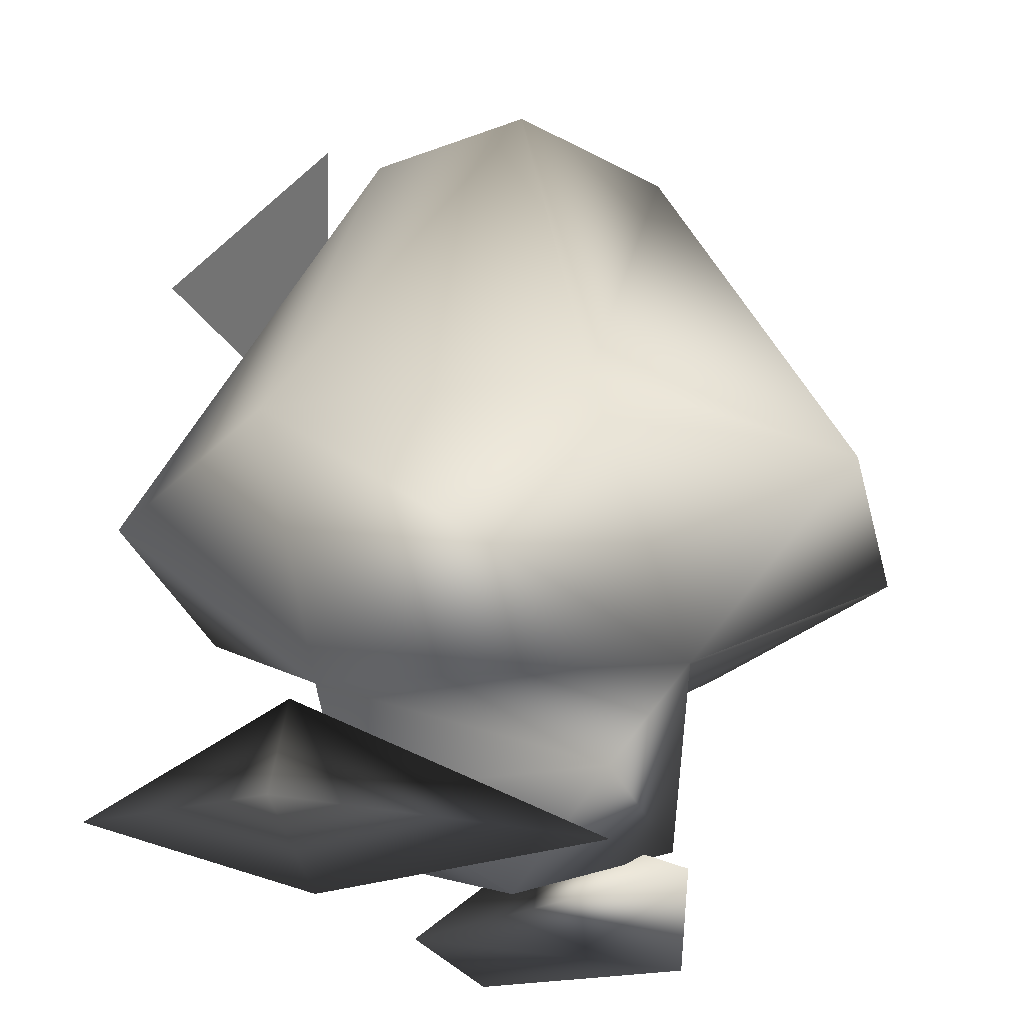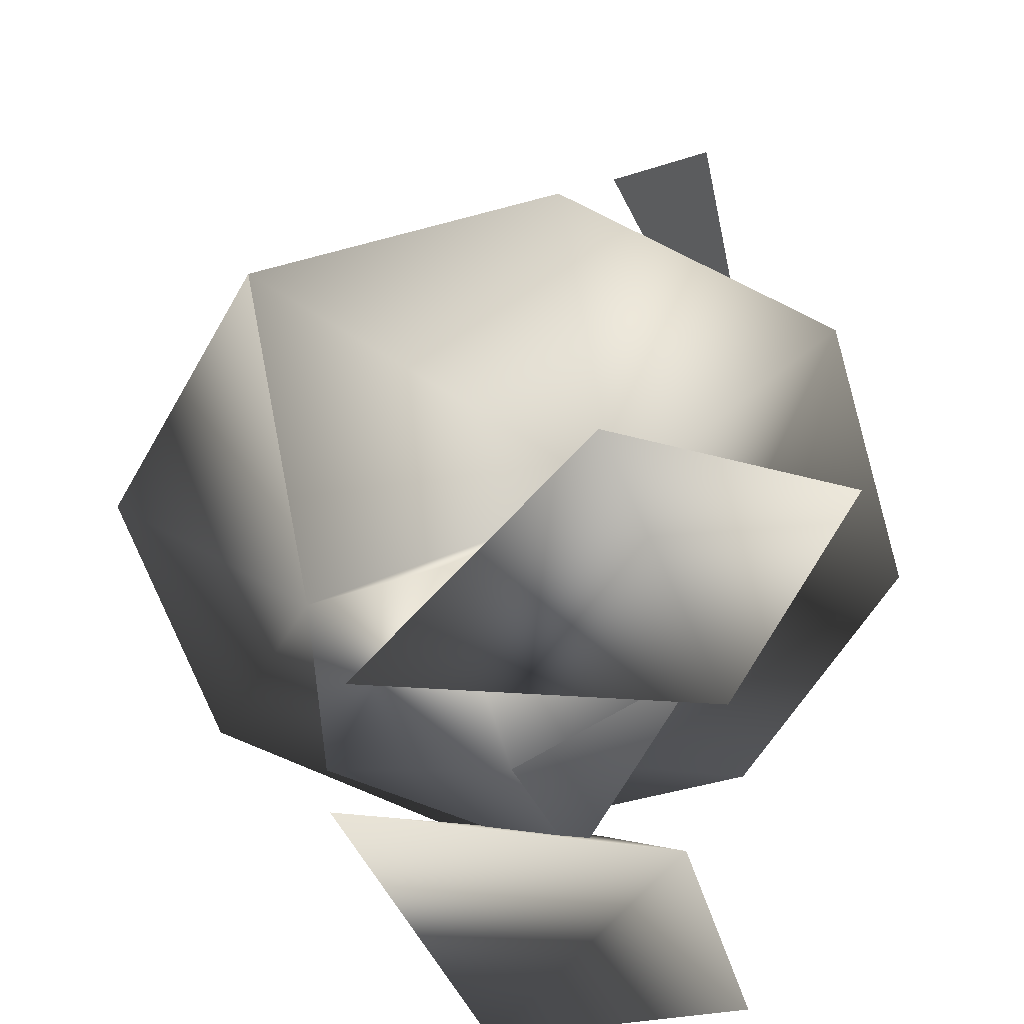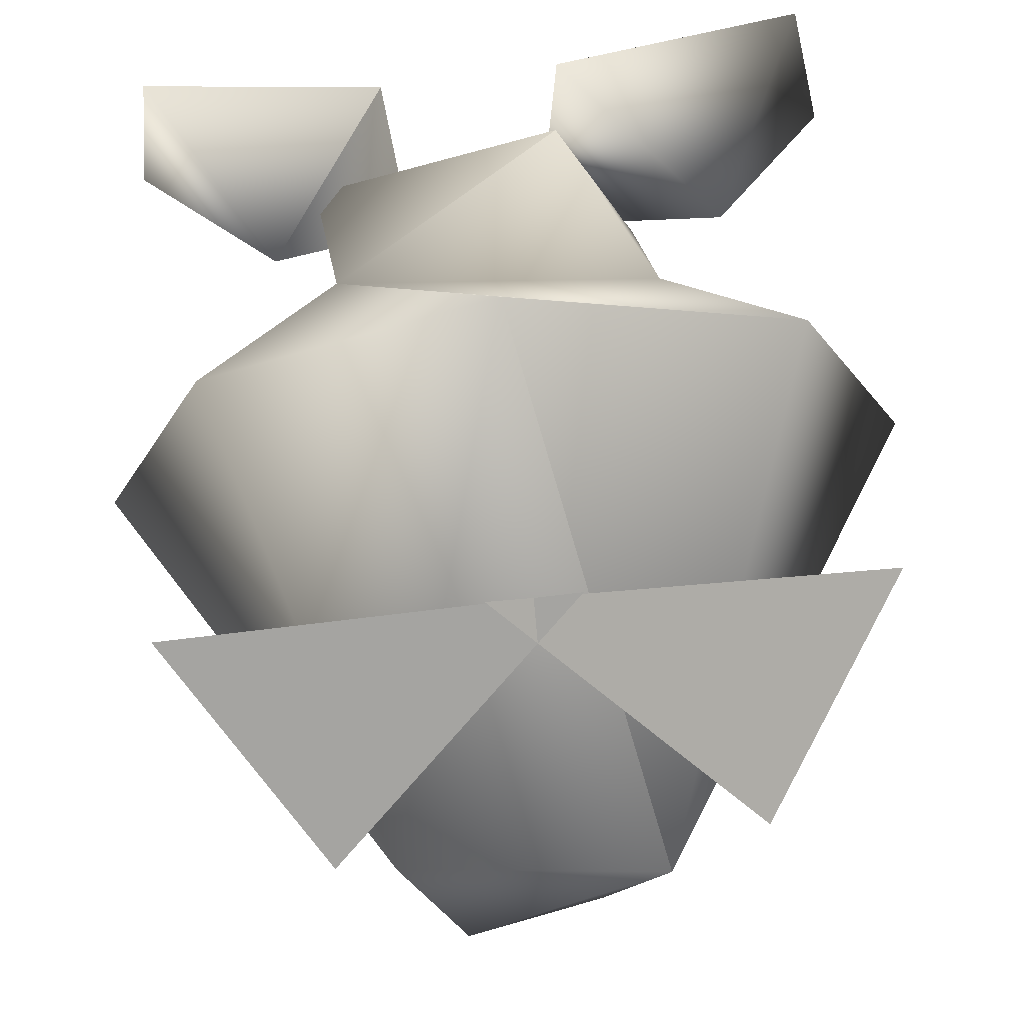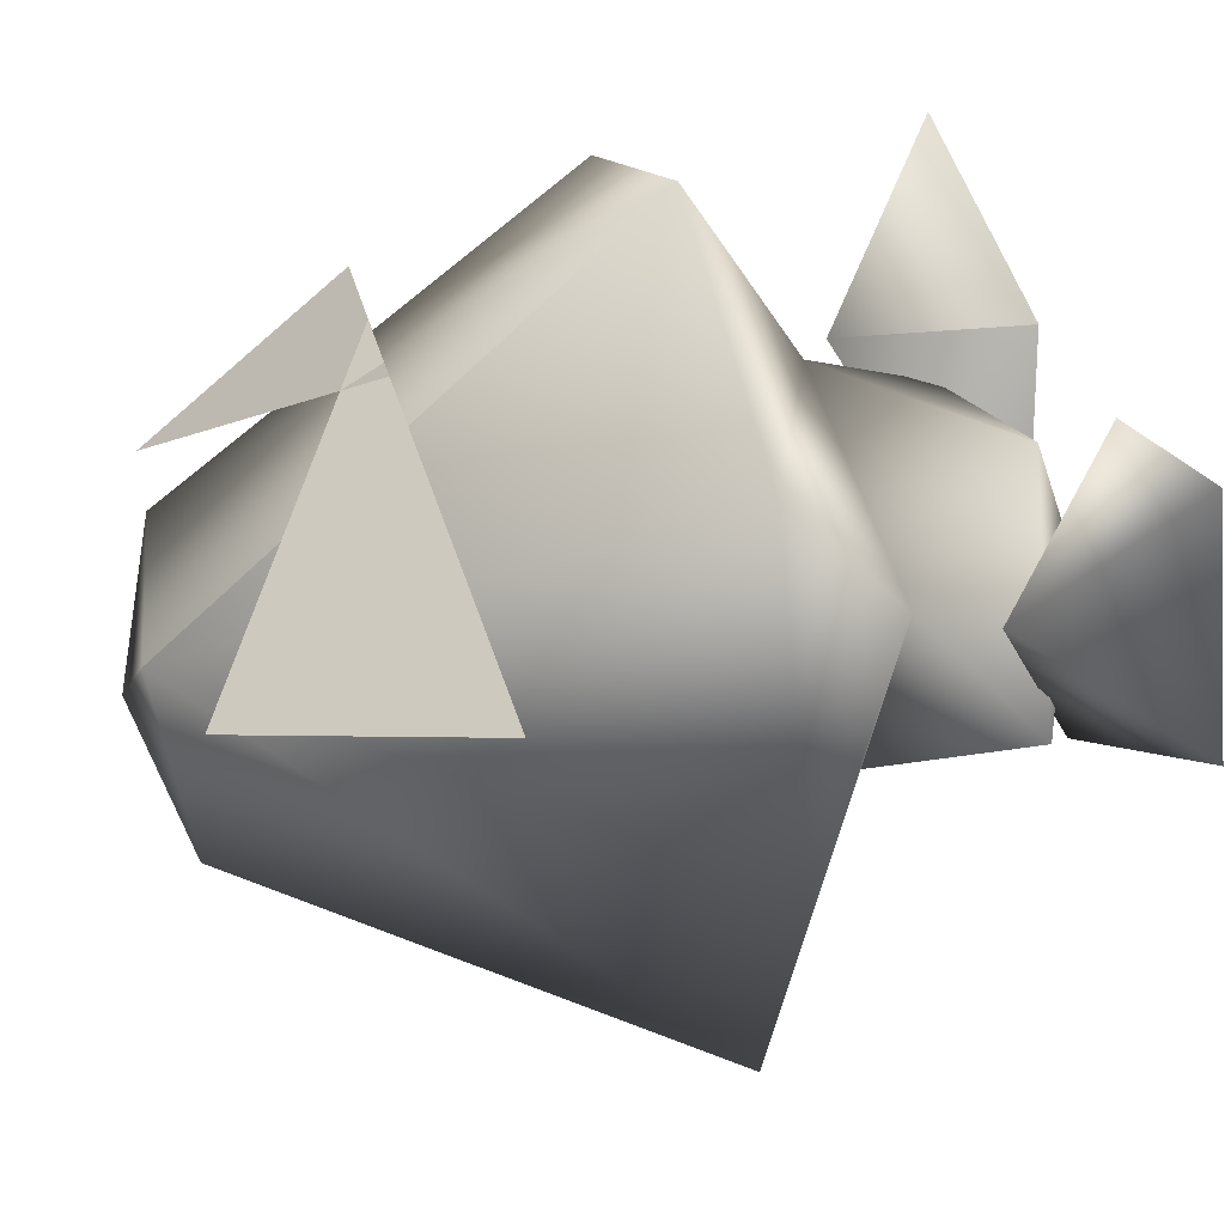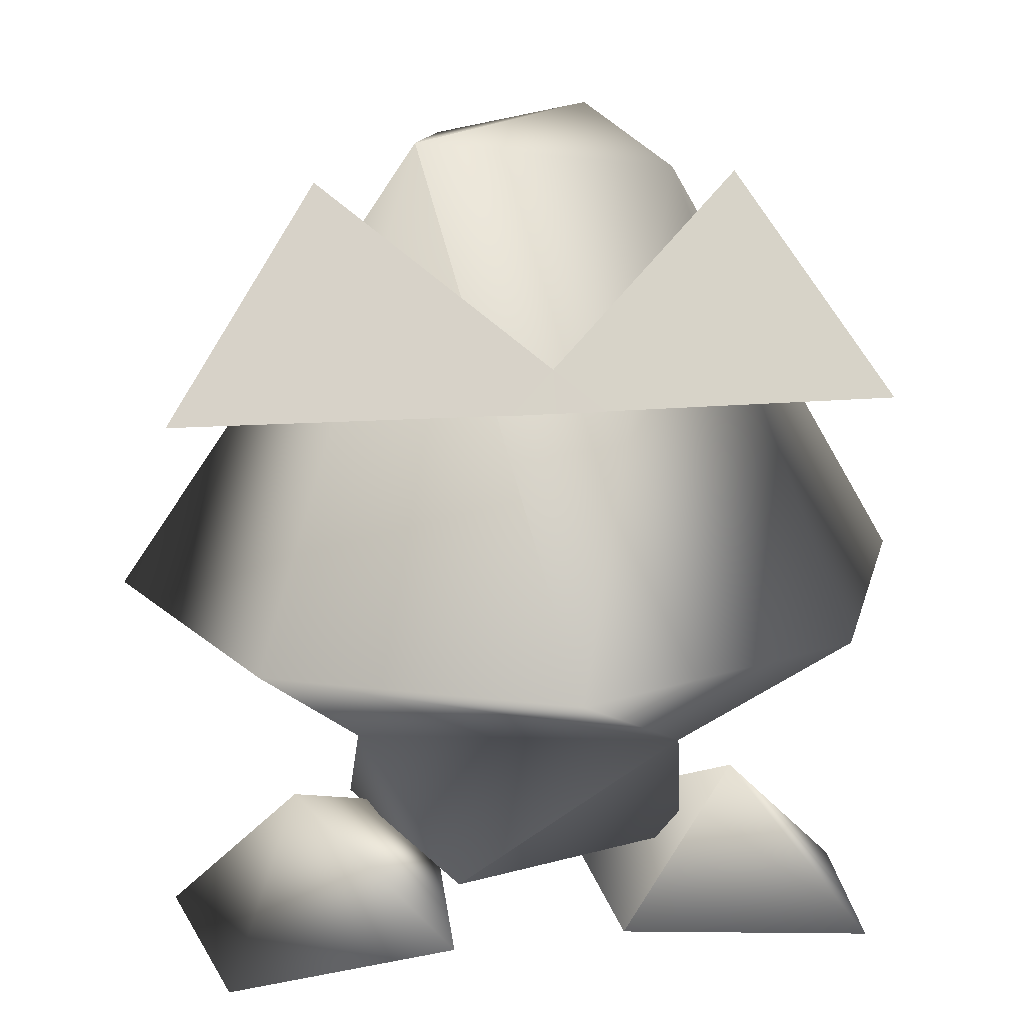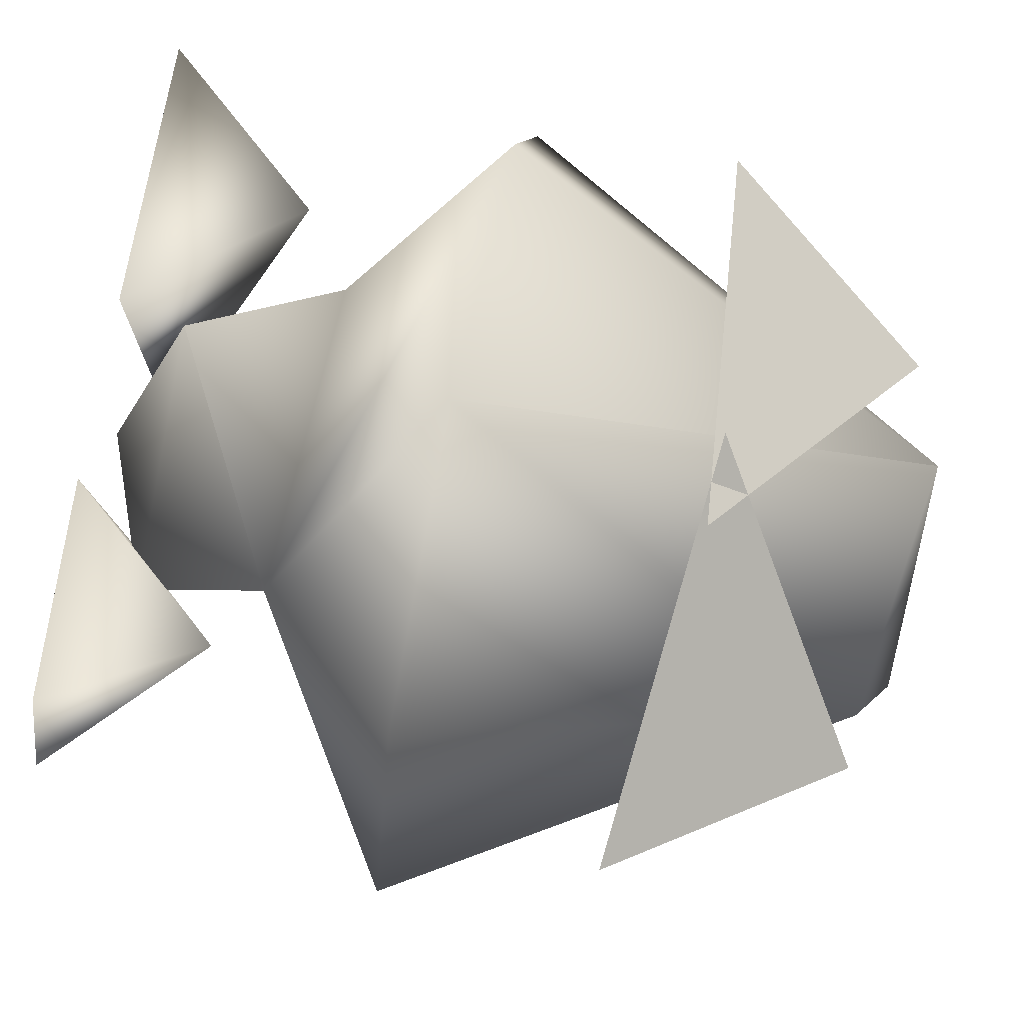
<metadata>
{"format":"obj","ext":"obj","renderer":"f3d","projection":"perspective","resolution":1024,"background":"white","views":[{"elev":-25.9,"azim":125.7,"up":"+Y"},{"elev":-55.4,"azim":-95.7,"up":"+Y"},{"elev":69.6,"azim":174.0,"up":"+Z"},{"elev":35.7,"azim":-104.2,"up":"+Z"},{"elev":18.4,"azim":-8.6,"up":"+Y"},{"elev":76.7,"azim":101.5,"up":"+Z"}]}
</metadata>
<code>
o goomba
v -2.468 0.9101 5.27
v -9.002 1.339 7.591
v -10.29 1.072 1.036
v -2.029 1.083 -4.426
v -6.775 5.075 3.014
v 9.852 0.761 0.3888
v 9.004 1.734 7.593
v 2.557 0.9148 4.895
v 2.026 0.7813 -4.554
v 6.015 5.192 3.115
v -1.254 17.66 8.182
v 10.03 16.67 4.611
v 5.778 22.78 2.655
v -5.778 22.78 2.655
v -10.03 16.67 4.611
v 1.254 17.66 8.182
v 4.187 22.8 1.939
v 2.426 23.96 -2.099
v -1.565 22.79 -4.376
v -3.033 23.77 2.65
v -0.1107 10.78 -11.34
v -8.099 10.78 -7.942
v 11.34 10.79 -0.1028
v 7.942 10.78 -8.099
v -0.4841 6.322 -5.646
v -11.34 10.78 0.1107
v -4.86 6.498 2.353
v -7.937 10.78 8.106
v 0.1287 10.79 11.36
v 4.335 6.322 3.65
v 8.101 10.79 7.972
v 2.246 2.71 -4.737
v 4.737 2.71 2.246
v 0 0.6597 -0
v -2.246 2.71 4.737
v -4.737 2.71 -2.246
f 1 2 3
f 2 5 3
f 4 5 1
f 3 5 4
f 2 1 5
f 3 4 1
f 6 7 8
f 6 10 7
f 8 10 9
f 9 10 6
f 10 8 7
f 8 9 6
f 11 12 13
f 14 15 16
f 19 20 18
f 20 17 18
f 24 18 23
f 18 17 23
f 25 21 24
f 21 19 24
f 19 18 24
f 25 22 21
f 22 19 21
f 25 27 22
f 27 26 22
f 26 20 22
f 20 19 22
f 28 20 26
f 27 30 28
f 30 29 28
f 29 20 28
f 23 31 30
f 30 31 29
f 31 17 29
f 17 20 29
f 23 17 31
f 28 26 27
f 24 23 25
f 23 30 25
f 32 33 34
f 33 35 34
f 36 32 34
f 35 36 34
f 33 32 30
f 32 25 30
f 35 33 30
f 32 36 25
f 35 30 27
f 36 27 25
f 36 35 27

</code>
